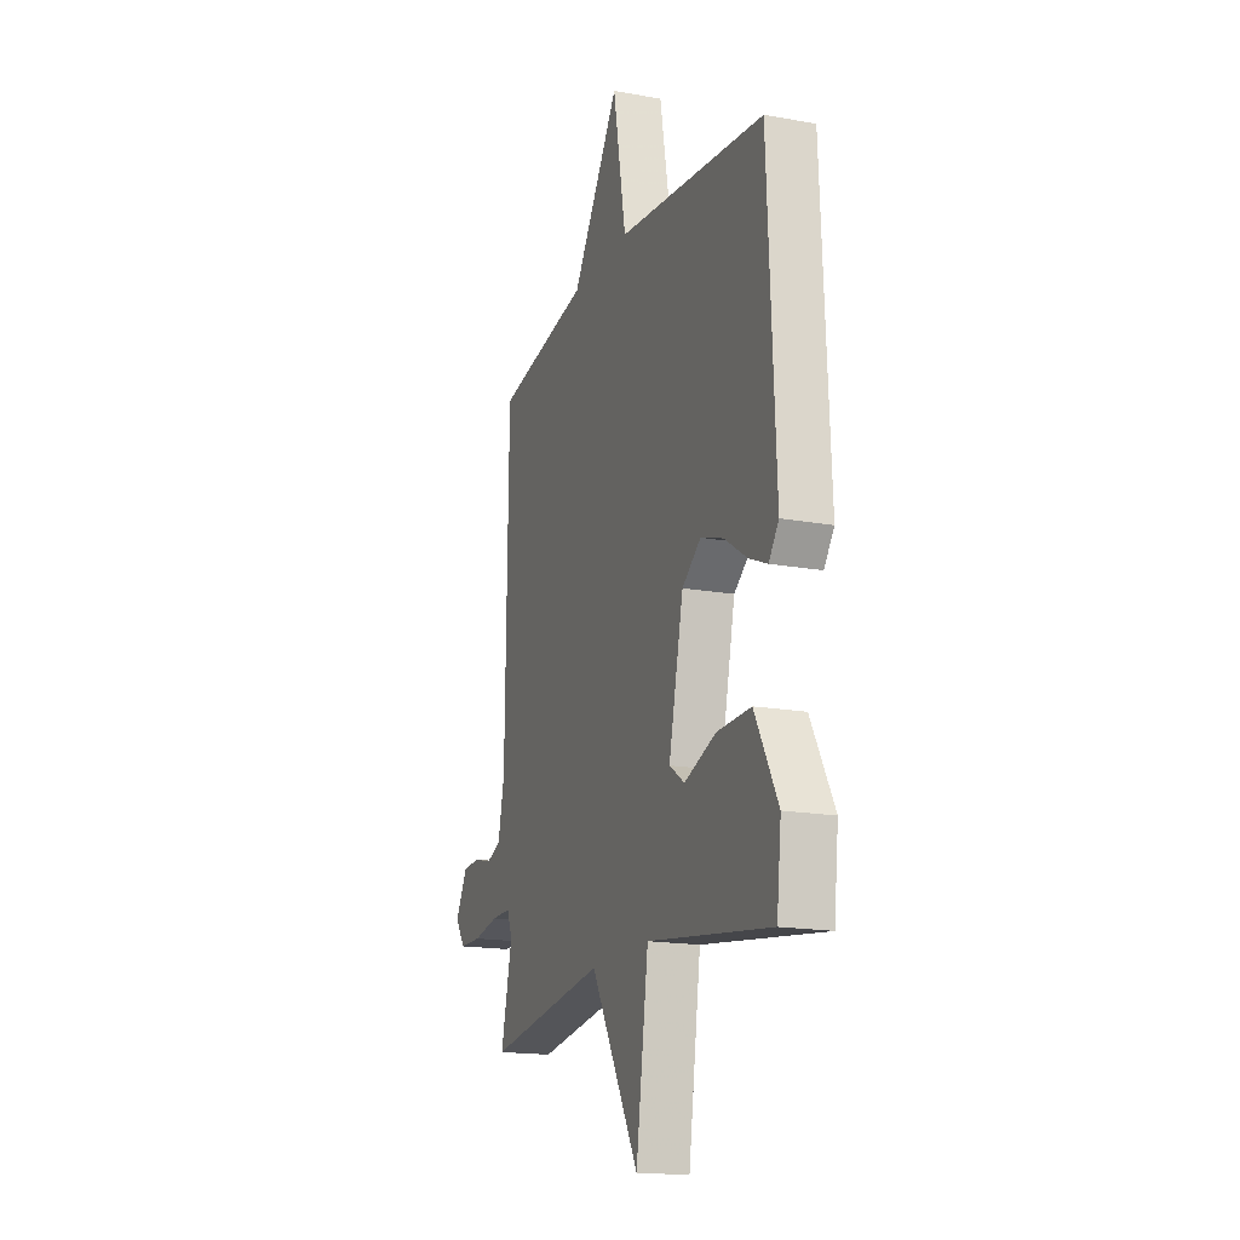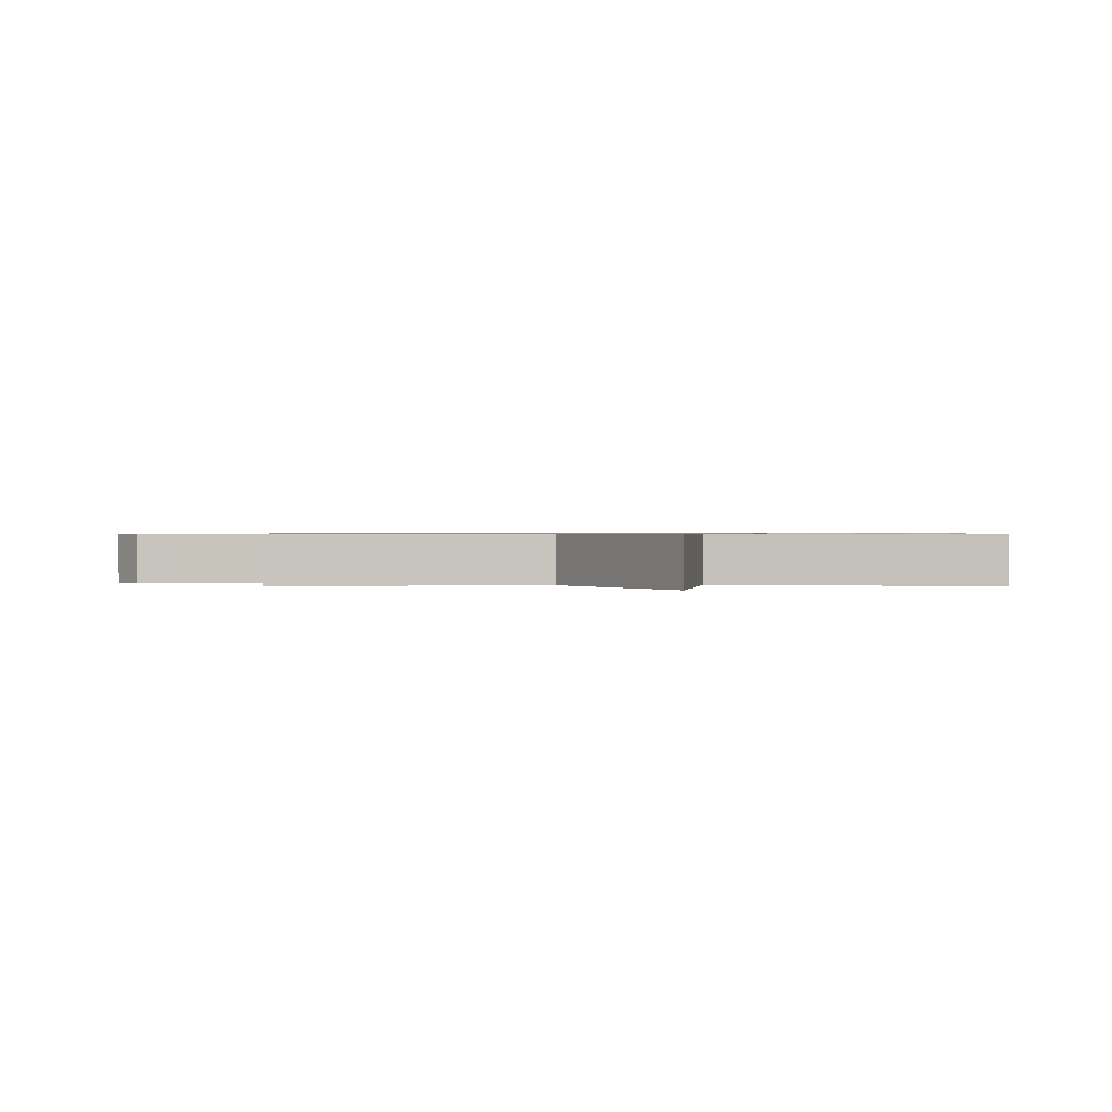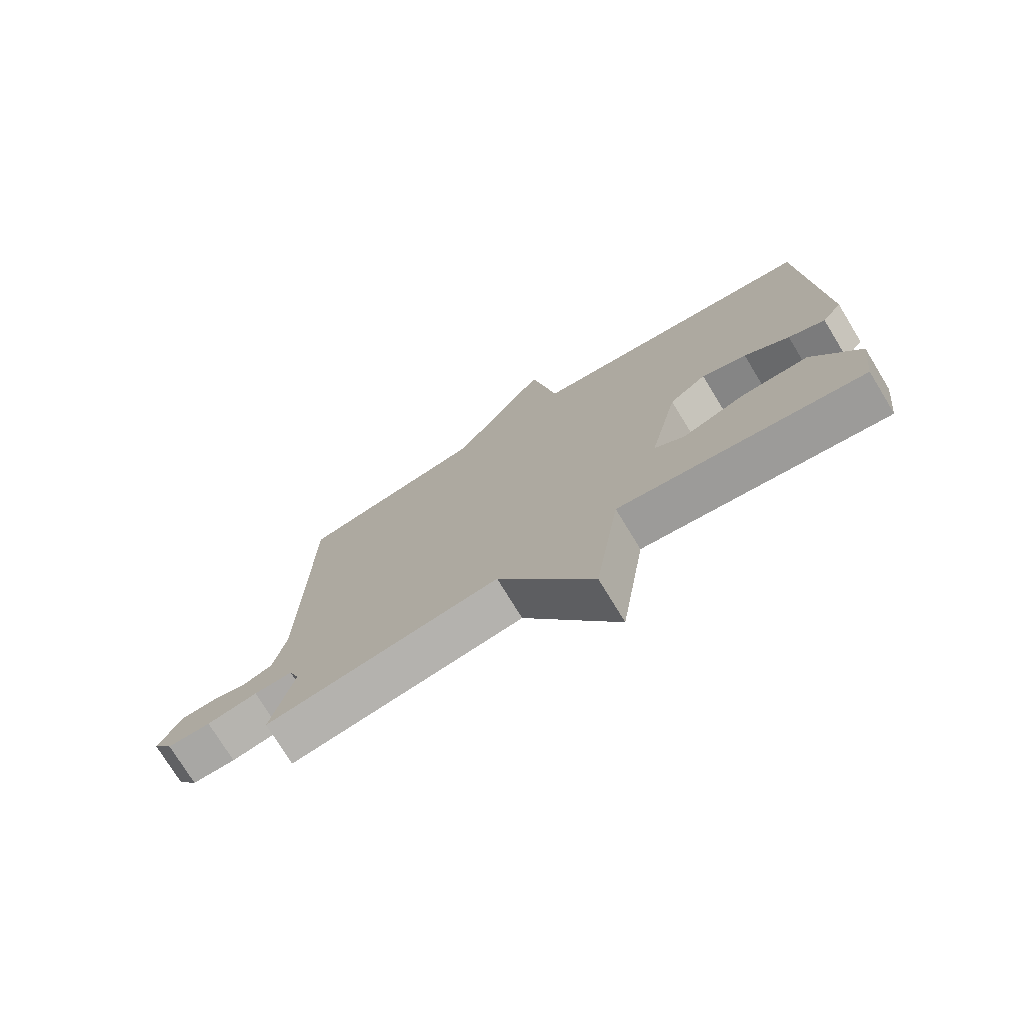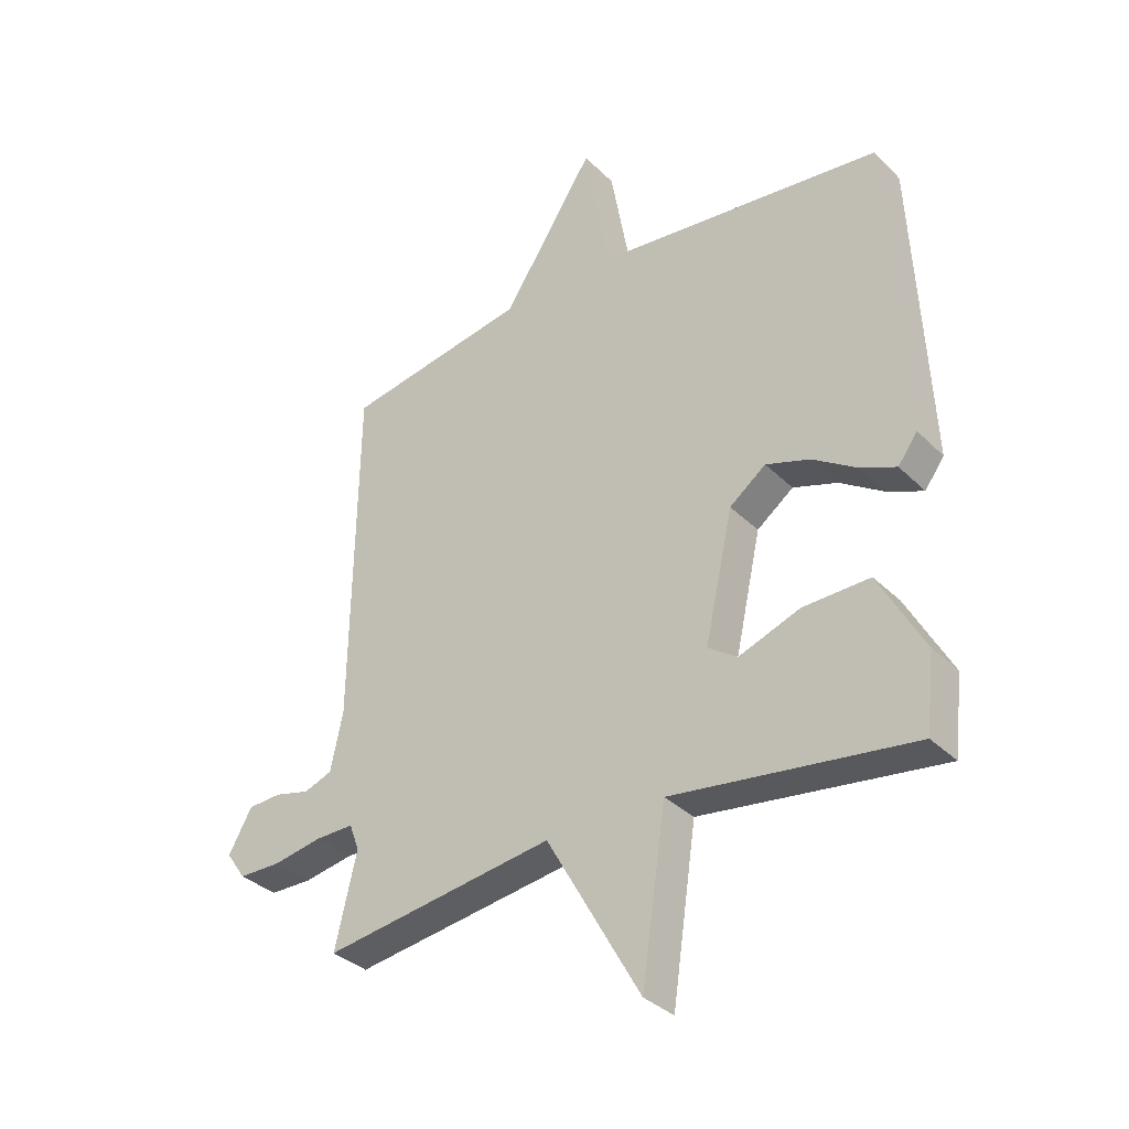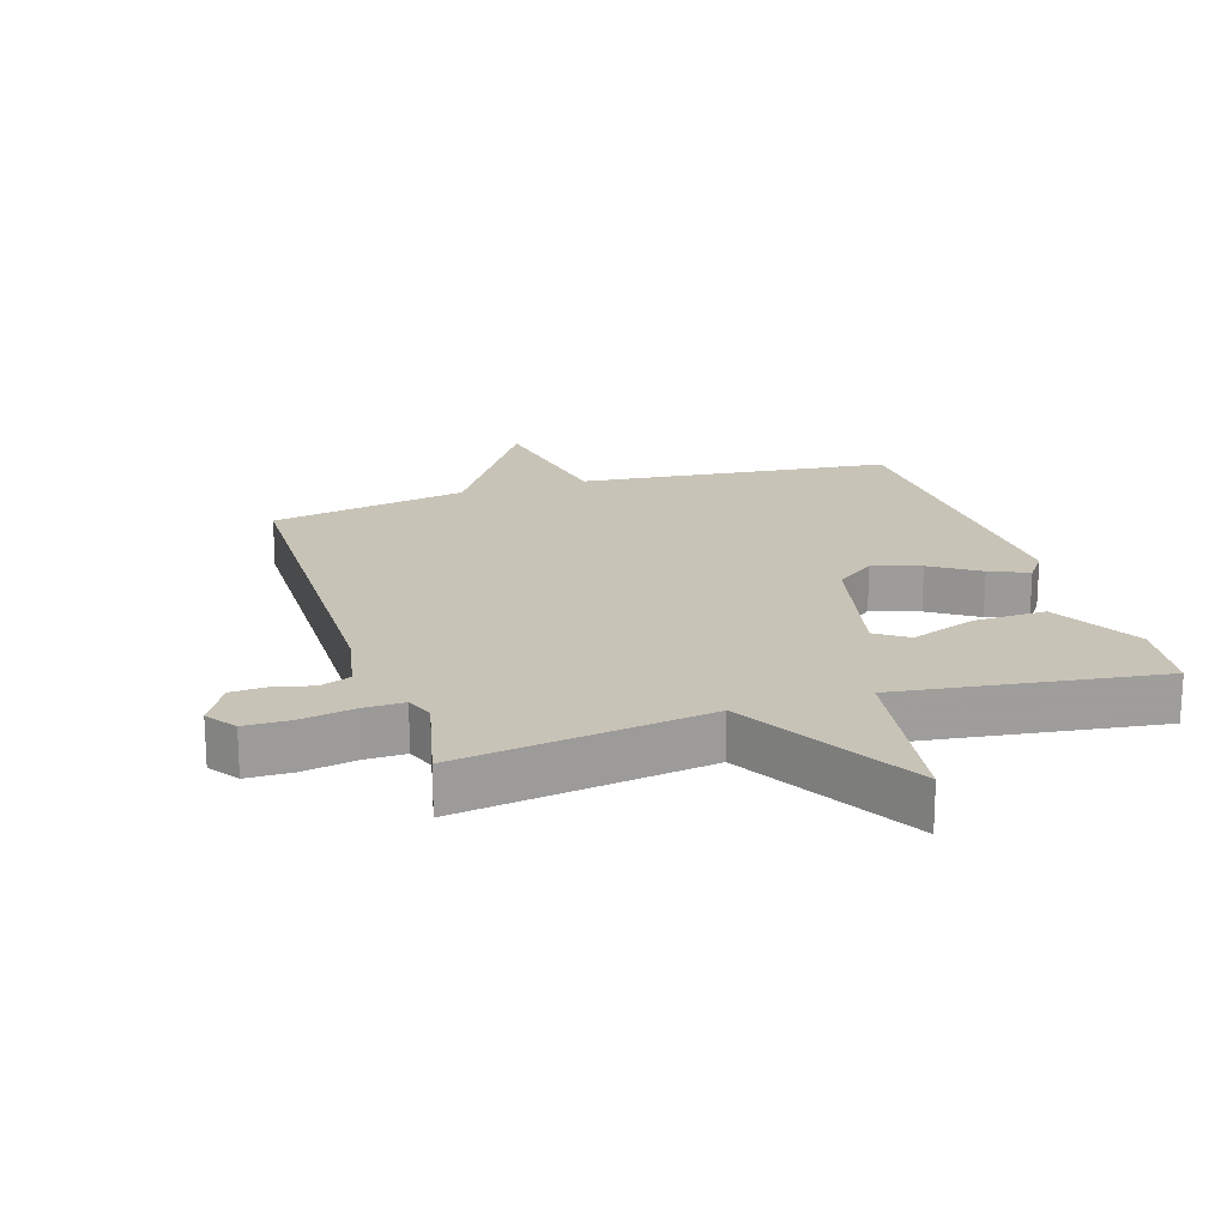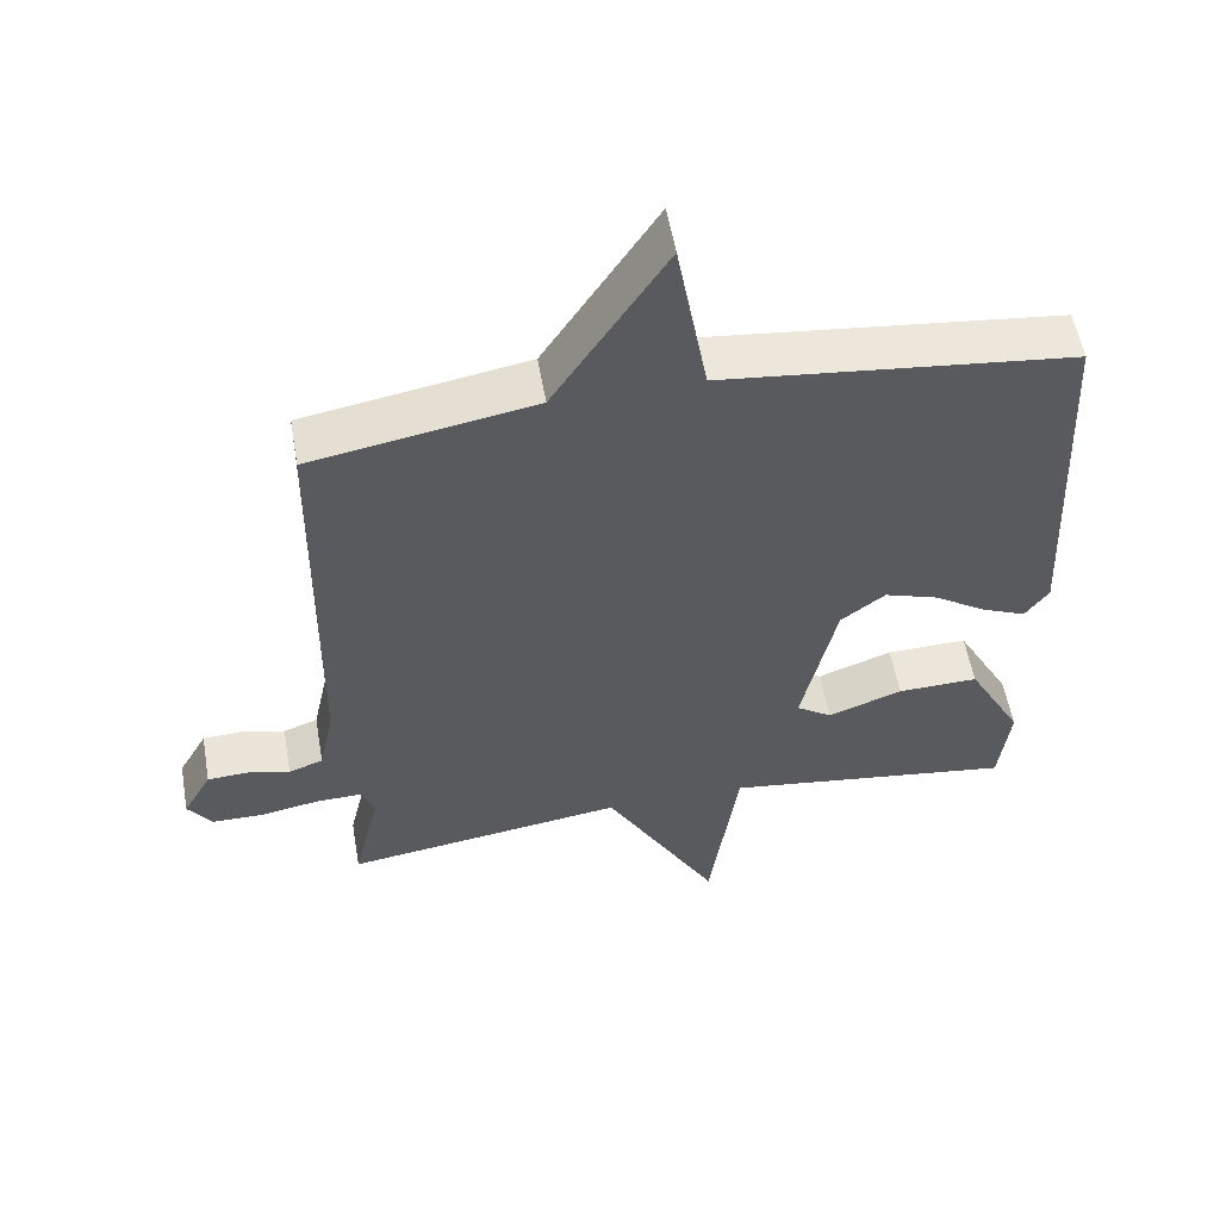
<metadata>
{"format":"obj","ext":"obj","renderer":"f3d","projection":"perspective","resolution":1024,"background":"white","views":[{"elev":-17.2,"azim":-110.1,"up":"+Z"},{"elev":0.6,"azim":179.6,"up":"+Y"},{"elev":-75.1,"azim":-148.6,"up":"+Z"},{"elev":-34.4,"azim":-142.3,"up":"+Z"},{"elev":19.6,"azim":162.4,"up":"+Y"},{"elev":55.5,"azim":170.1,"up":"+Z"}]}
</metadata>
<code>
v 0.5 0.07 -0.5
v 0.108 0.07 -0.444
v -0.051 0.07 -0.725
v -0.092 0.07 -0.444
v -0.5 0.07 -0.5
v -0.515 0.07 -0.371
v -0.438 0.07 -0.23
v -0.325 0.07 -0.233
v -0.221 0.07 -0.271
v -0.171 0.07 -0.237
v -0.219 0.07 -0.02
v -0.281 0.07 0.027
v -0.356 0.07 0.002
v -0.431 0.07 -0.047
v -0.492 0.07 -0.073
v -0.525 0.07 -0.028
v -0.5 0.07 0.5
v -0.011 0.07 0.555
v 0.032 0.07 0.797
v 0.189 0.07 0.555
v 0.5 0.07 0.5
v 0.508 0.07 -0.09
v 0.529 0.07 -0.188
v 0.577 0.07 -0.206
v 0.636 0.07 -0.191
v 0.693 0.07 -0.194
v 0.733 0.07 -0.265
v 0.7 0.07 -0.312
v 0.628 0.07 -0.313
v 0.544 0.07 -0.298
v 0.48 0.07 -0.297
v 0.463 0.07 -0.342
v 0.5 0 -0.5
v 0.108 0 -0.444
v -0.051 0 -0.725
v -0.092 0 -0.444
v -0.5 0 -0.5
v -0.515 0 -0.371
v -0.438 0 -0.23
v -0.325 0 -0.233
v -0.221 0 -0.271
v -0.171 0 -0.237
v -0.219 0 -0.02
v -0.281 0 0.027
v -0.356 0 0.002
v -0.431 0 -0.047
v -0.492 0 -0.073
v -0.525 0 -0.028
v -0.5 0 0.5
v -0.011 0 0.555
v 0.032 0 0.797
v 0.189 0 0.555
v 0.5 0 0.5
v 0.508 0 -0.09
v 0.529 0 -0.188
v 0.577 0 -0.206
v 0.636 0 -0.191
v 0.693 0 -0.194
v 0.733 0 -0.265
v 0.7 0 -0.312
v 0.628 0 -0.313
v 0.544 0 -0.298
v 0.48 0 -0.297
v 0.463 0 -0.342
f 28 29 30
f 27 28 30
f 26 27 30
f 25 26 30
f 24 25 30
f 23 24 30 31
f 22 23 31
f 22 31 32
f 21 22 32
f 20 21 32
f 32 1 2
f 20 32 2
f 19 20 2
f 18 19 2
f 16 17 18
f 15 16 18
f 14 15 18
f 13 14 18
f 7 8 9
f 6 7 9
f 5 6 9
f 4 5 9
f 4 9 10
f 18 2 3 4
f 18 4 10 11
f 12 13 18
f 11 12 18
f 62 61 60
f 62 60 59
f 62 59 58
f 62 58 57
f 62 57 56
f 63 62 56 55
f 63 55 54
f 64 63 54
f 64 54 53
f 64 53 52
f 34 33 64
f 34 64 52
f 34 52 51
f 34 51 50
f 50 49 48
f 50 48 47
f 50 47 46
f 50 46 45
f 41 40 39
f 41 39 38
f 41 38 37
f 41 37 36
f 42 41 36
f 36 35 34 50
f 43 42 36 50
f 50 45 44
f 50 44 43
f 1 33 34 2
f 2 34 35 3
f 3 35 36 4
f 4 36 37 5
f 5 37 38 6
f 6 38 39 7
f 7 39 40 8
f 8 40 41 9
f 9 41 42 10
f 10 42 43 11
f 11 43 44 12
f 12 44 45 13
f 13 45 46 14
f 14 46 47 15
f 15 47 48 16
f 16 48 49 17
f 17 49 50 18
f 18 50 51 19
f 19 51 52 20
f 20 52 53 21
f 21 53 54 22
f 22 54 55 23
f 23 55 56 24
f 24 56 57 25
f 25 57 58 26
f 26 58 59 27
f 27 59 60 28
f 28 60 61 29
f 29 61 62 30
f 30 62 63 31
f 31 63 64 32
f 32 64 33 1

</code>
